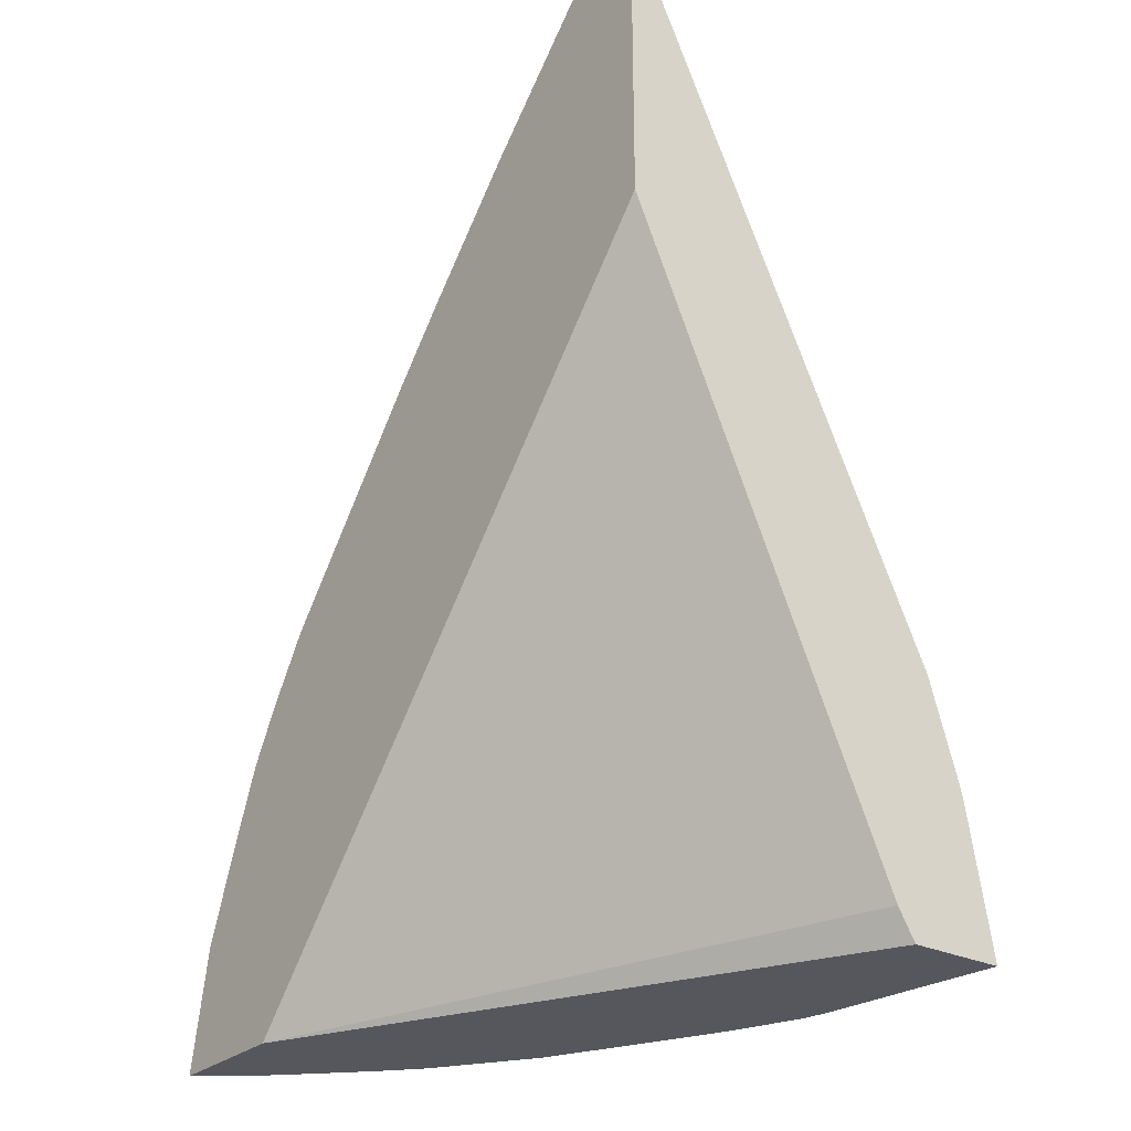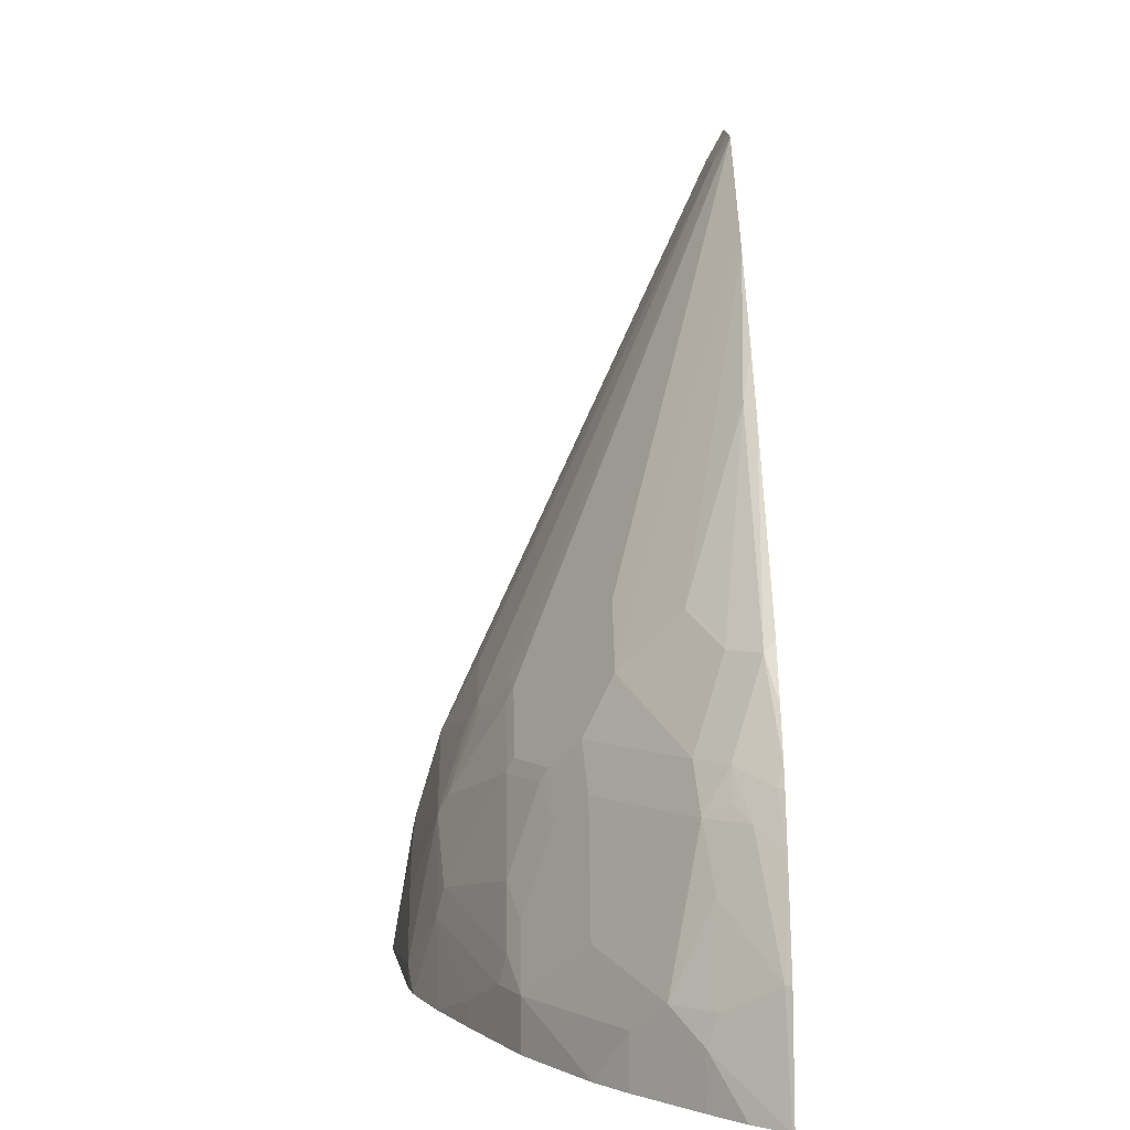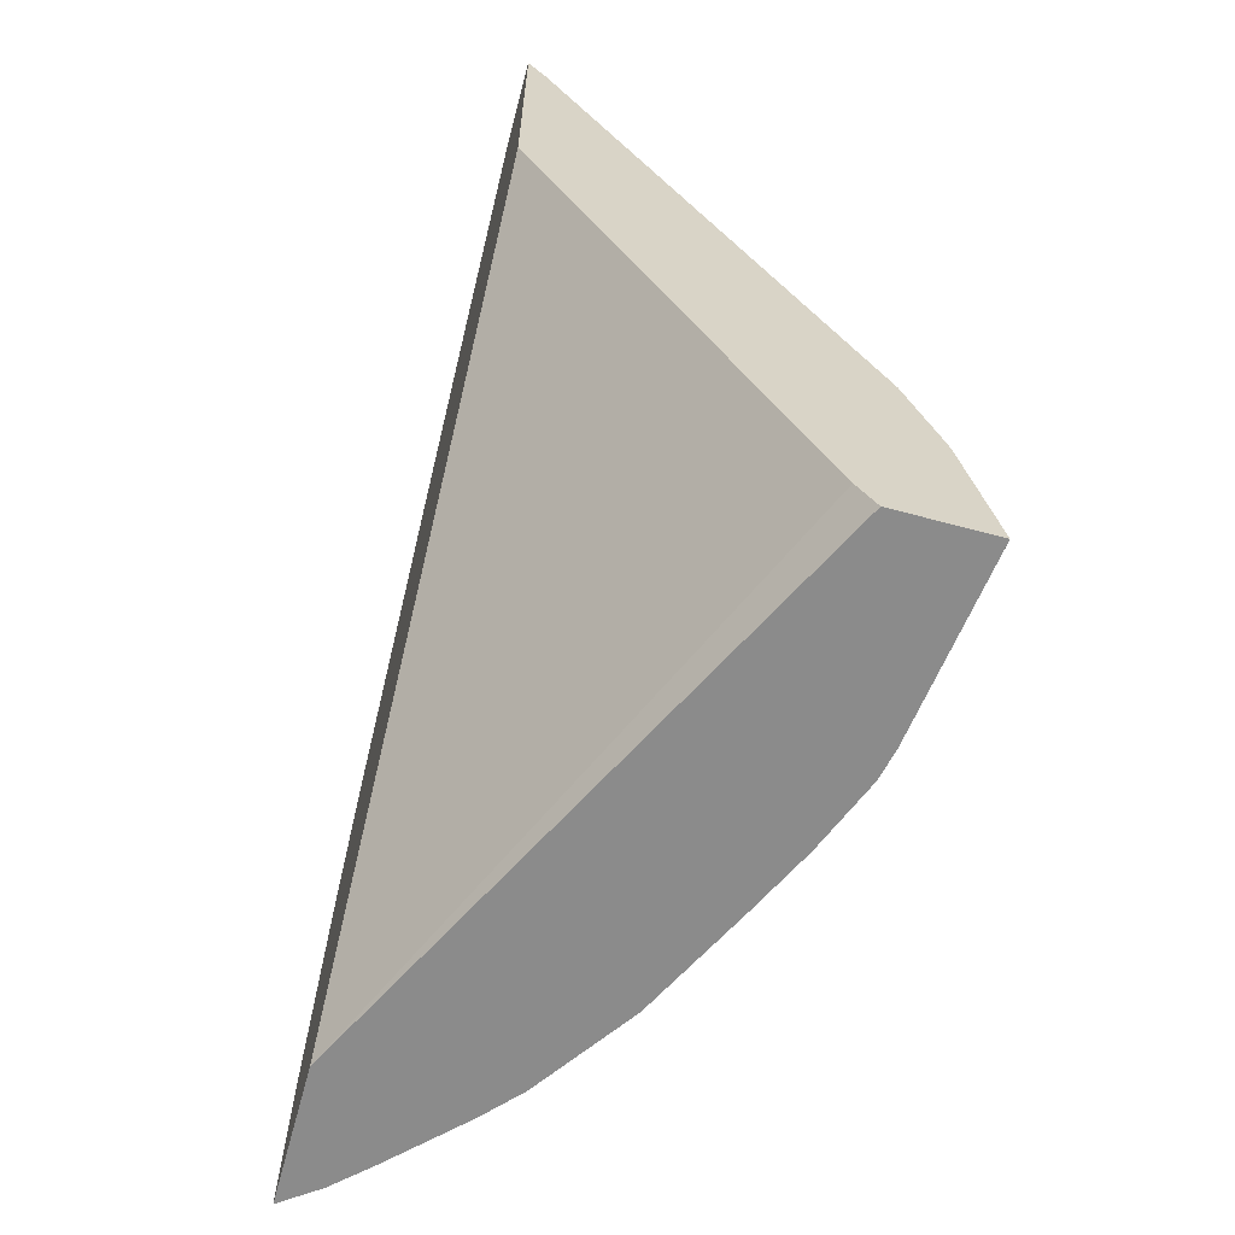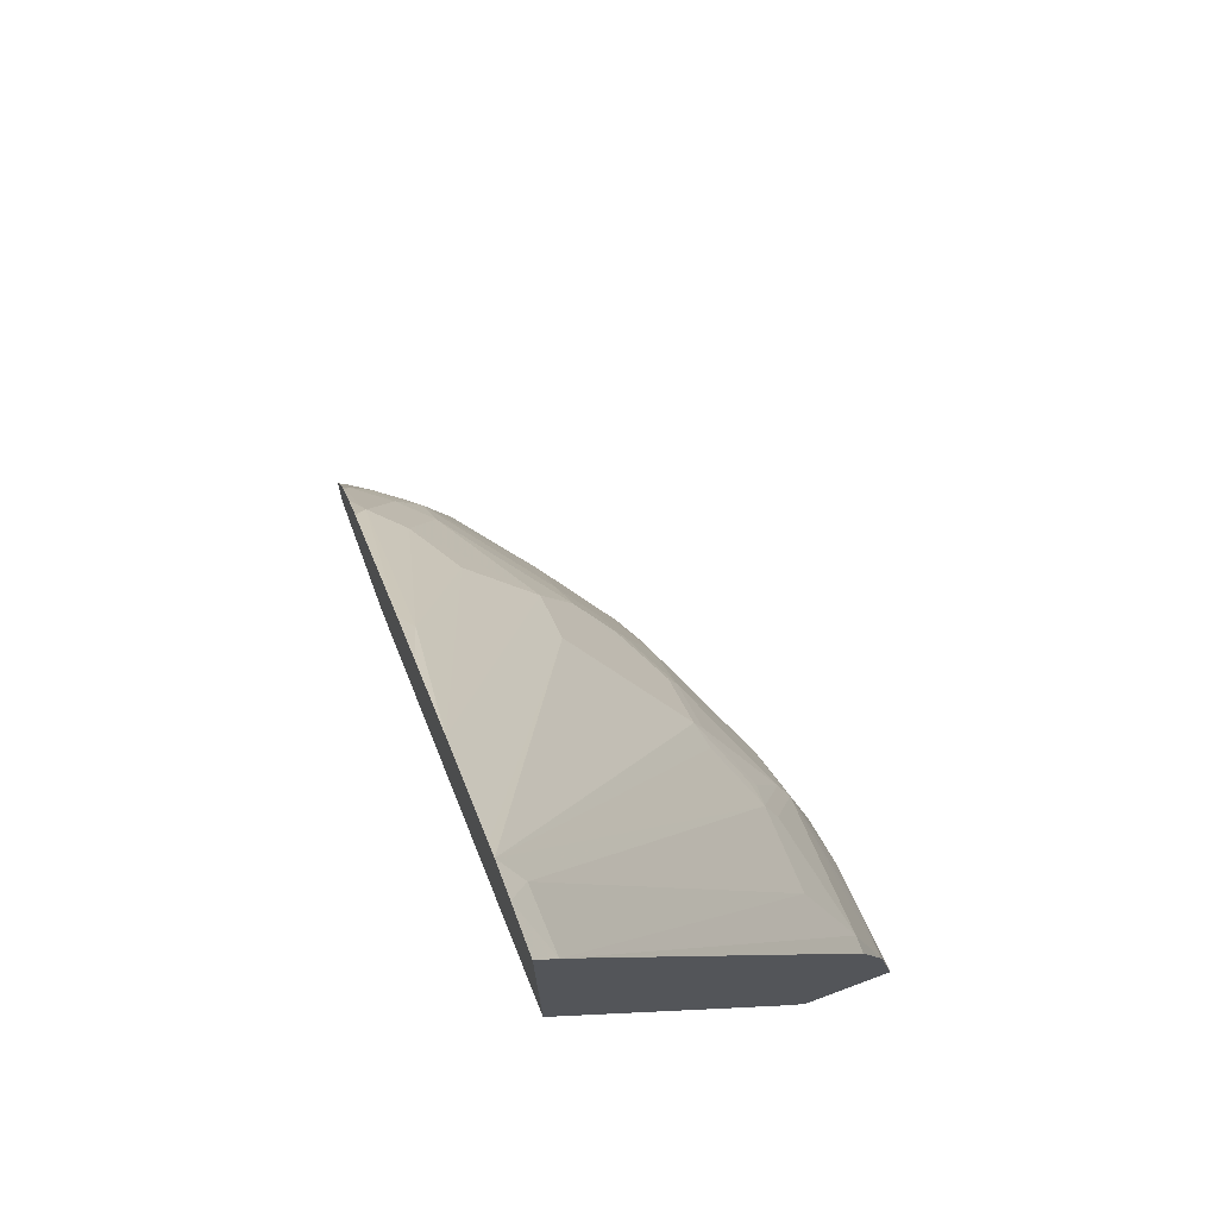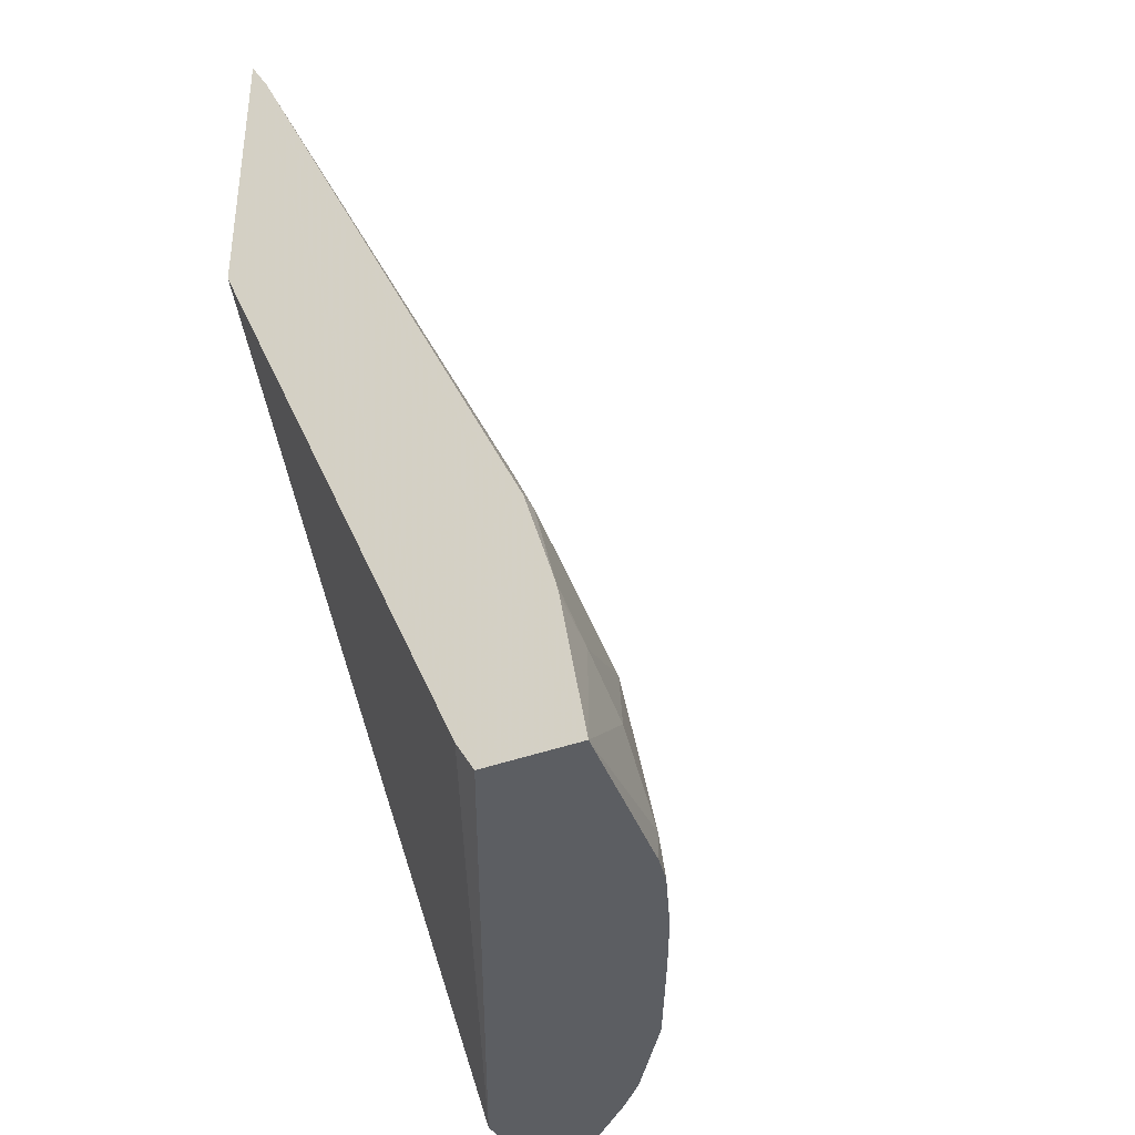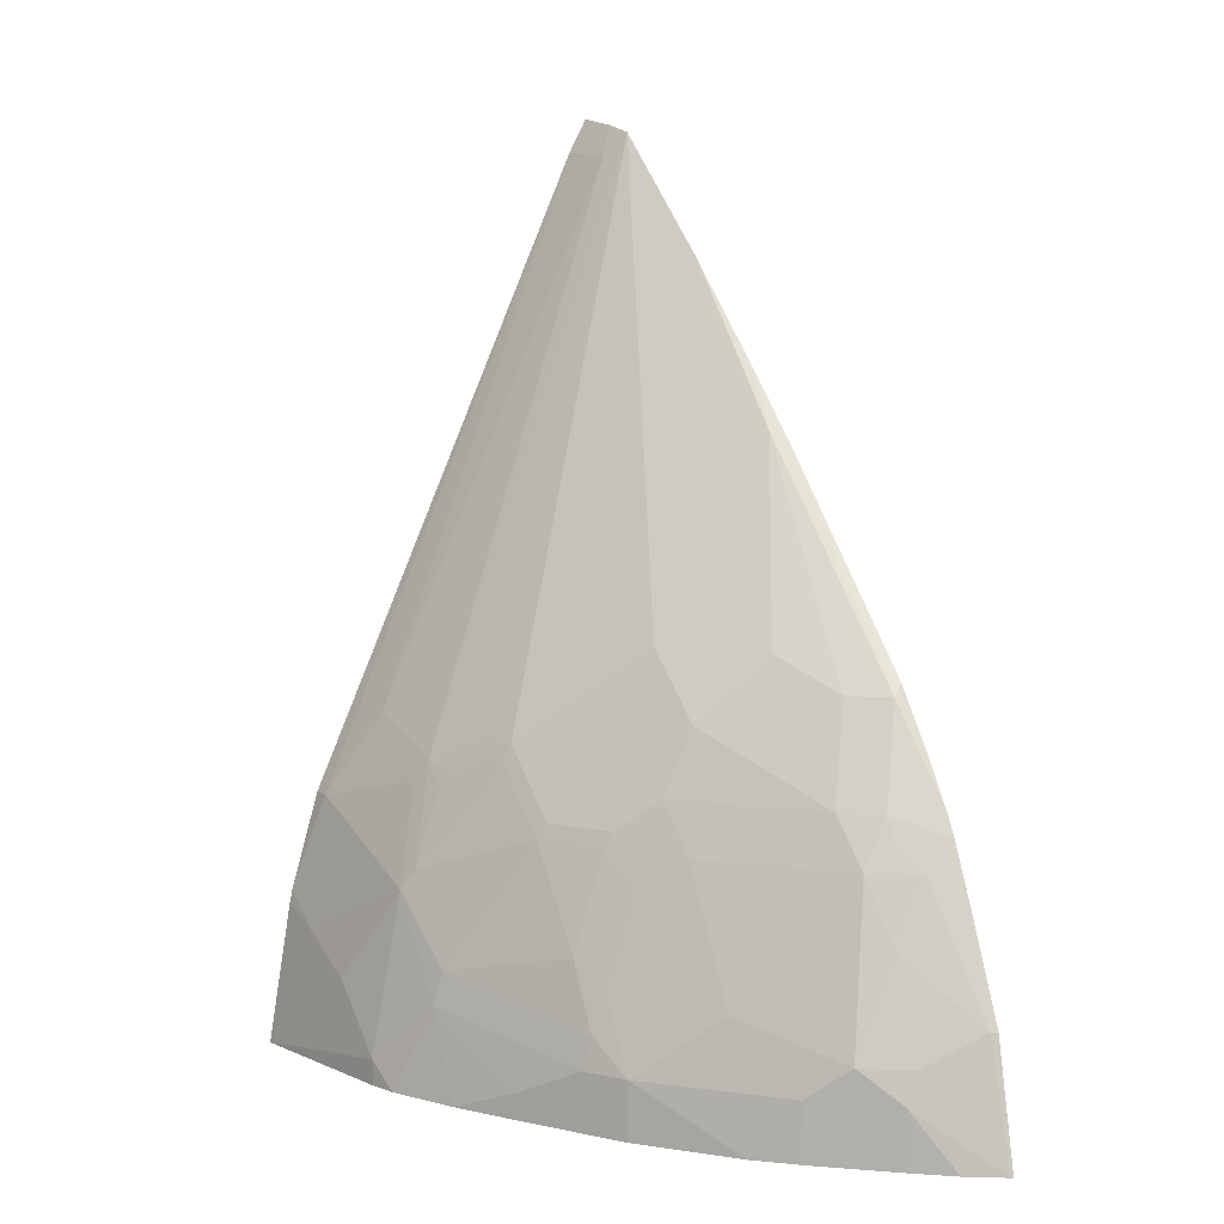
<metadata>
{"format":"obj","ext":"obj","renderer":"f3d","projection":"perspective","resolution":1024,"background":"white","views":[{"elev":-27.5,"azim":53.1,"up":"+Y"},{"elev":4.0,"azim":-91.6,"up":"+Y"},{"elev":-63.8,"azim":74.8,"up":"+Y"},{"elev":73.5,"azim":69.6,"up":"+Y"},{"elev":-37.5,"azim":115.9,"up":"+Y"},{"elev":7.5,"azim":-122.1,"up":"+Y"}]}
</metadata>
<code>
v -0.02681 0.1688 -0.3221
v -0.02681 0.1488 -0.3333
v -0.05388 0.1641 -0.3221
v -0.02681 -0.005151 -0.3221
v -0.05644 -0.188 -0.4888
v -0.06267 -0.1755 -0.4825
v -0.06267 0.1441 -0.3321
v -0.02681 -0.2255 -0.5076
v -0.0376 -0.2255 -0.5076
v -0.07395 0.159 -0.3221
v -0.3554 -0.3721 -0.3221
v -0.02681 -0.3548 -0.4753
v -0.1191 -0.1943 -0.4825
v -0.1128 -0.2067 -0.4888
v -0.02681 -0.2819 -0.5246
v -0.1316 -0.2631 -0.5076
v -0.08255 0.1504 -0.3221
v -0.1567 -0.1755 -0.4637
v -0.1739 -0.1786 -0.4606
v -0.2303 -0.1222 -0.4042
v -0.4353 -0.3721 -0.3221
v -0.02681 -0.3721 -0.4855
v -0.1363 -0.1974 -0.4794
v -0.1379 -0.2506 -0.5013
v -0.134 -0.2067 -0.4841
v -0.02681 -0.29 -0.5264
v -0.05644 -0.3007 -0.5264
v -0.1716 -0.3007 -0.5029
v -0.2091 -0.2255 -0.4653
v -0.09402 -0.3195 -0.5264
v -0.1316 -0.3571 -0.5264
v -0.1692 -0.3195 -0.5076
v -0.1389 0.09398 -0.3221
v -0.1716 -0.188 -0.4653
v -0.2115 -0.2162 -0.4606
v -0.2679 -0.1598 -0.4042
v -0.4217 -0.3007 -0.3221
v -0.4198 -0.3007 -0.3259
v -0.4347 -0.3721 -0.3234
v -0.02681 -0.3721 -0.5405
v -0.2467 -0.2819 -0.4653
v -0.2655 -0.3195 -0.4653
v -0.2467 -0.2255 -0.4465
v -0.1316 -0.3721 -0.5264
v -0.1485 -0.3721 -0.5226
v -0.1885 -0.3721 -0.5066
v -0.2256 -0.3571 -0.4888
v -0.2632 -0.3383 -0.47
v -0.1491 0.08376 -0.3221
v -0.2491 -0.2162 -0.4418
v -0.2679 -0.1974 -0.423
v -0.3431 -0.1974 -0.3666
v -0.3243 -0.141 -0.3478
v -0.2867 -0.1222 -0.3666
v -0.3986 -0.2418 -0.3221
v -0.4018 -0.3195 -0.3572
v -0.401 -0.3383 -0.3635
v -0.383 -0.2255 -0.3384
v -0.383 -0.2631 -0.3572
v -0.42 -0.3721 -0.3434
v -0.2694 -0.3007 -0.4574
v -0.2882 -0.3383 -0.4574
v -0.2694 -0.2443 -0.4386
v -0.2256 -0.3721 -0.4888
v -0.2857 -0.3721 -0.4587
v -0.2303 -0.00944 -0.329
v -0.2055 0.02307 -0.3221
v -0.2882 -0.2255 -0.4199
v -0.3635 -0.2255 -0.3635
v -0.3619 -0.1974 -0.3478
v -0.3431 -0.141 -0.329
v -0.3841 -0.2067 -0.3221
v -0.3822 -0.2067 -0.3259
v -0.3822 -0.3195 -0.3823
v -0.3635 -0.3383 -0.4011
v -0.401 -0.3721 -0.3635
v -0.3713 -0.2162 -0.3478
v -0.3258 -0.3007 -0.4199
v -0.2882 -0.3721 -0.4574
v -0.3429 -0.3721 -0.4195
v -0.2405 -0.01627 -0.3221
v -0.3785 -0.1956 -0.3221
v -0.3611 -0.1666 -0.3221
v -0.3397 -0.1341 -0.3221
v -0.3635 -0.3721 -0.4011
f 41 62 61
f 38 55 58
f 38 58 59
f 38 59 56
f 38 56 57
f 39 57 60
f 41 42 62
f 38 57 39
f 47 64 65
f 41 63 43
f 42 48 62
f 43 63 50
f 46 64 47
f 47 65 48
f 48 65 62
f 37 55 38
f 49 66 67
f 41 61 63
f 36 54 49
f 29 43 50
f 36 52 53
f 49 54 66
f 28 32 48
f 28 48 42
f 28 42 41
f 29 41 43
f 29 50 35
f 30 40 31
f 31 40 44
f 31 44 45
f 31 45 32
f 32 45 46
f 32 46 47
f 32 47 48
f 33 36 49
f 35 50 51
f 35 51 36
f 36 51 52
f 36 53 54
f 50 63 68
f 70 73 71
f 51 68 69
f 62 75 78
f 62 65 79
f 62 79 80
f 62 80 75
f 66 81 67
f 66 71 81
f 68 78 69
f 69 78 74
f 69 77 70
f 75 80 85
f 71 73 82
f 71 82 83
f 71 83 84
f 71 84 81
f 72 82 73
f 74 78 75
f 28 41 29
f 61 68 63
f 61 78 68
f 61 62 78
f 59 69 74
f 51 69 52
f 52 70 53
f 52 69 70
f 53 70 71
f 53 71 66
f 53 66 54
f 55 72 73
f 55 73 58
f 50 68 51
f 56 59 74
f 57 74 75
f 57 75 85
f 57 85 76
f 57 76 60
f 58 73 70
f 58 70 77
f 58 77 69
f 58 69 59
f 56 74 57
f 27 40 30
f 1 67 81
f 24 34 25
f 1 8 2
f 2 5 6
f 2 6 7
f 2 7 3
f 2 8 9
f 2 9 5
f 3 7 10
f 4 11 12
f 5 13 6
f 5 9 14
f 5 14 13
f 6 13 7
f 7 13 10
f 8 15 9
f 9 15 16
f 9 16 14
f 10 13 18
f 1 15 8
f 10 18 19
f 1 26 15
f 1 22 40
f 26 40 27
f 1 2 3
f 1 3 10
f 1 17 33
f 1 33 49
f 1 49 67
f 1 81 84
f 1 84 83
f 1 83 82
f 1 82 72
f 1 72 55
f 1 55 37
f 1 37 21
f 1 21 11
f 1 11 4
f 1 4 12
f 1 12 22
f 1 40 26
f 10 19 20
f 1 10 17
f 11 21 39
f 16 28 29
f 16 29 24
f 16 27 30
f 16 30 31
f 16 31 32
f 16 32 28
f 17 20 36
f 17 36 33
f 19 23 25
f 19 25 34
f 19 34 29
f 19 29 35
f 19 35 36
f 19 36 20
f 24 29 34
f 21 38 39
f 10 20 17
f 15 27 16
f 15 26 27
f 21 37 38
f 13 24 25
f 13 25 23
f 11 76 85
f 11 85 80
f 11 80 79
f 11 79 65
f 11 65 64
f 11 64 46
f 11 46 45
f 11 60 76
f 11 44 40
f 13 16 24
f 11 45 44
f 13 14 16
f 11 39 60
f 13 23 19
f 11 40 22
f 11 22 12
f 13 19 18

</code>
